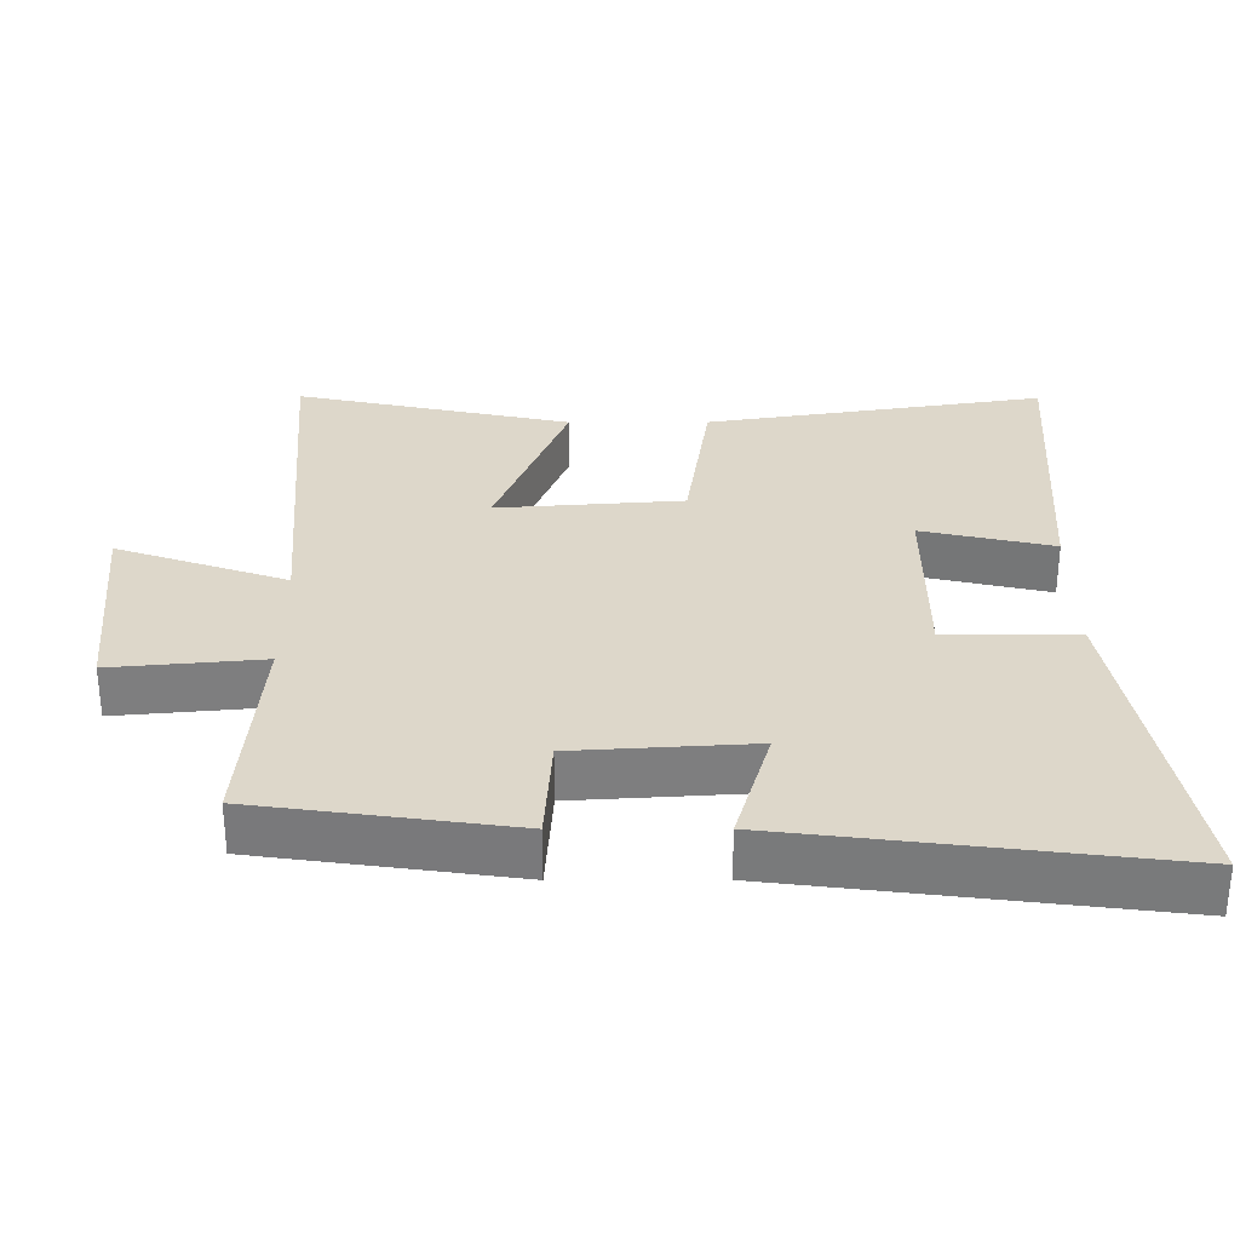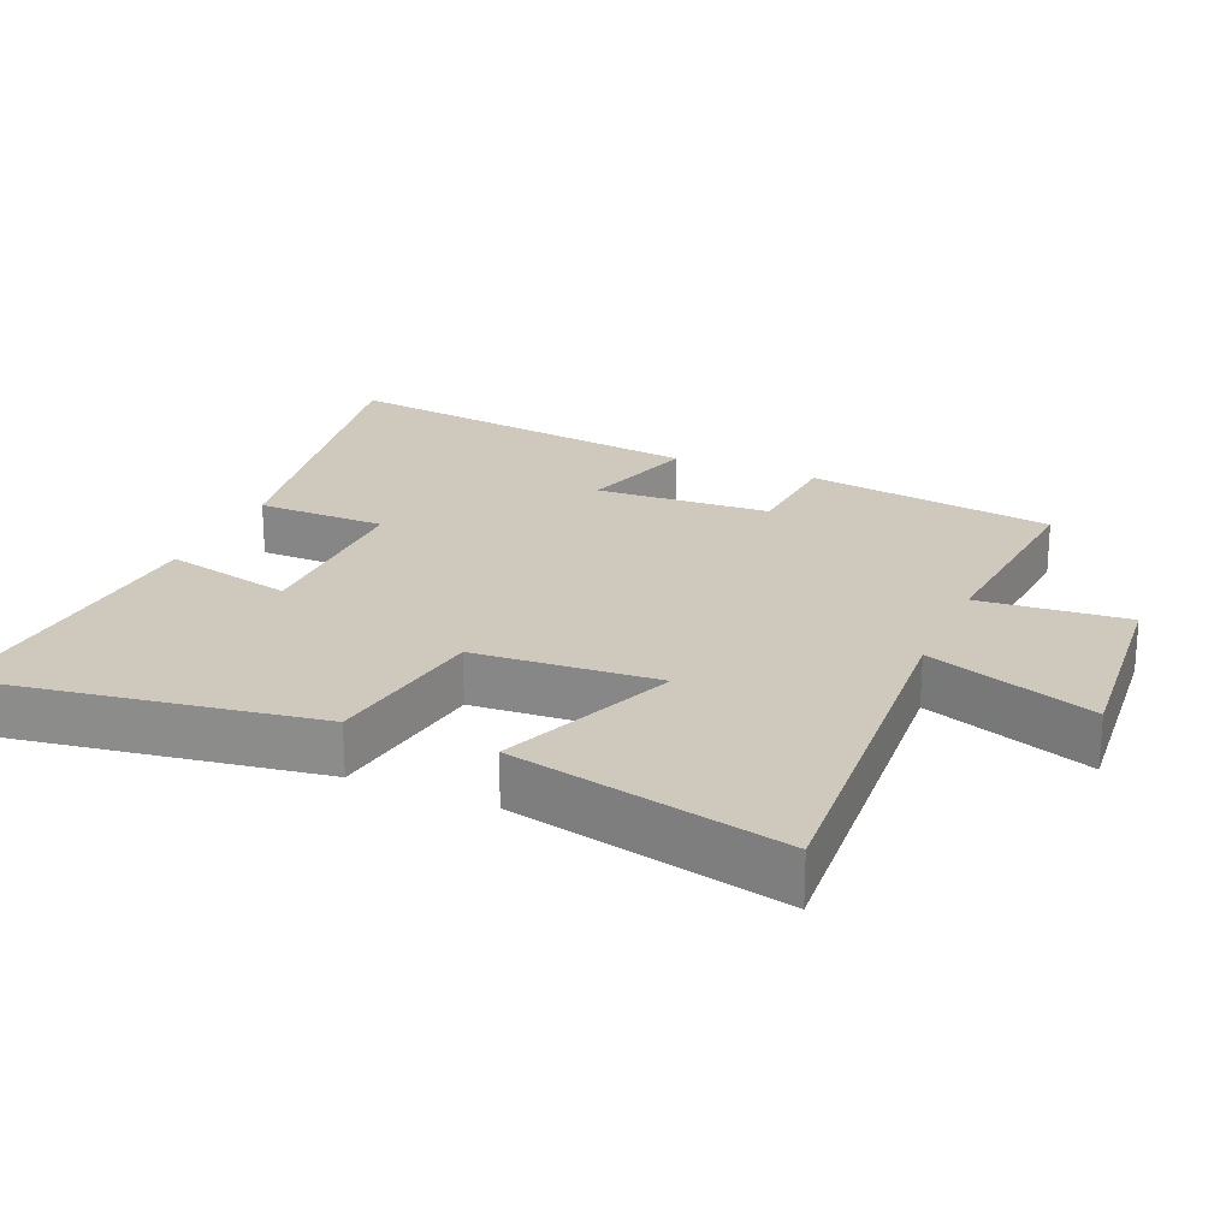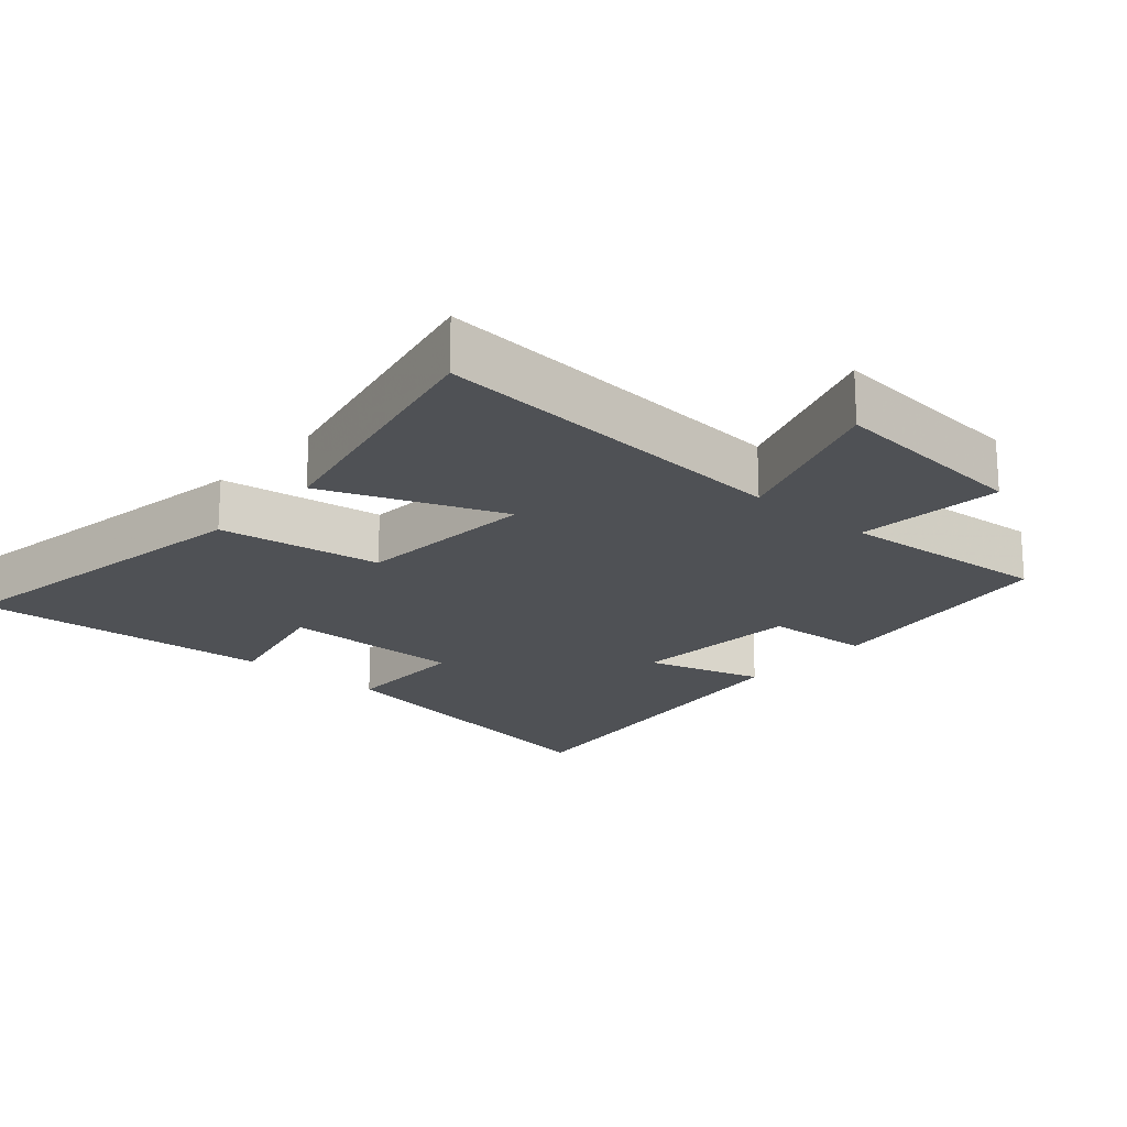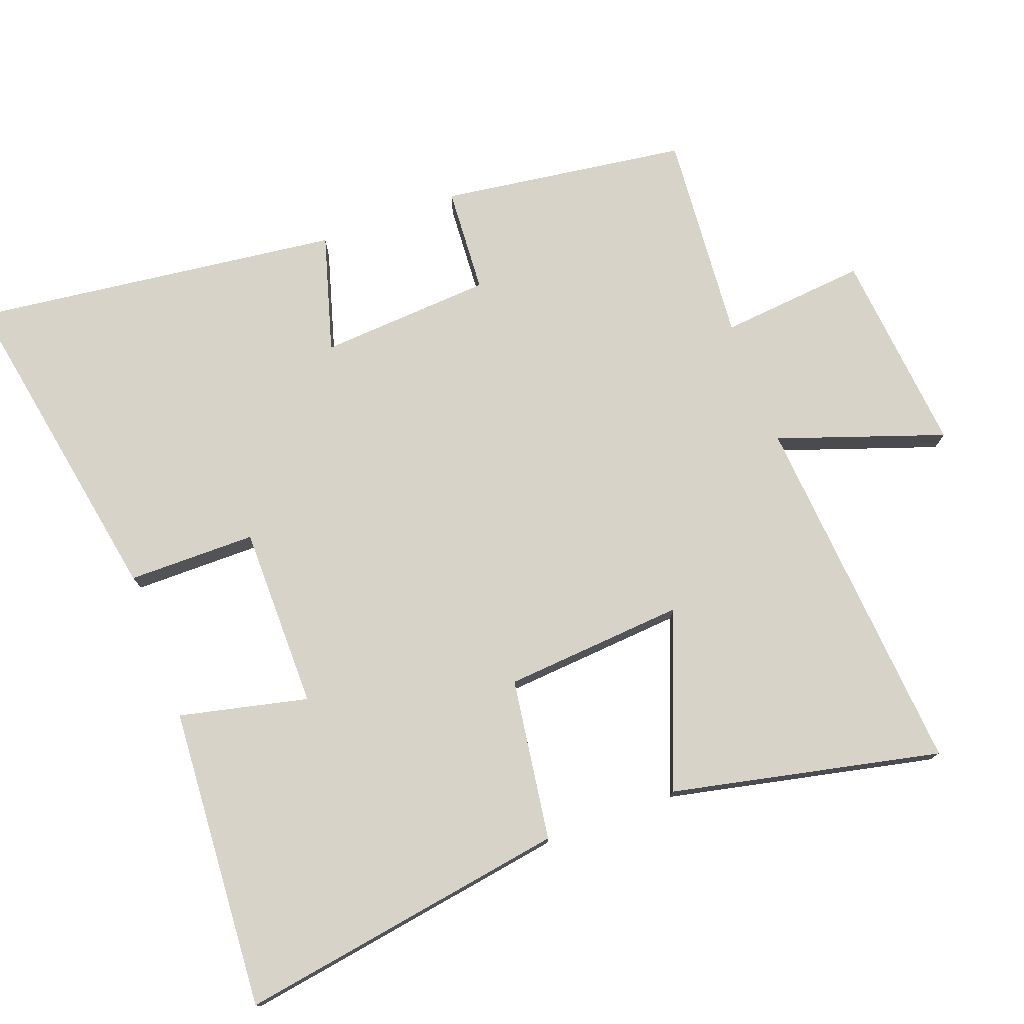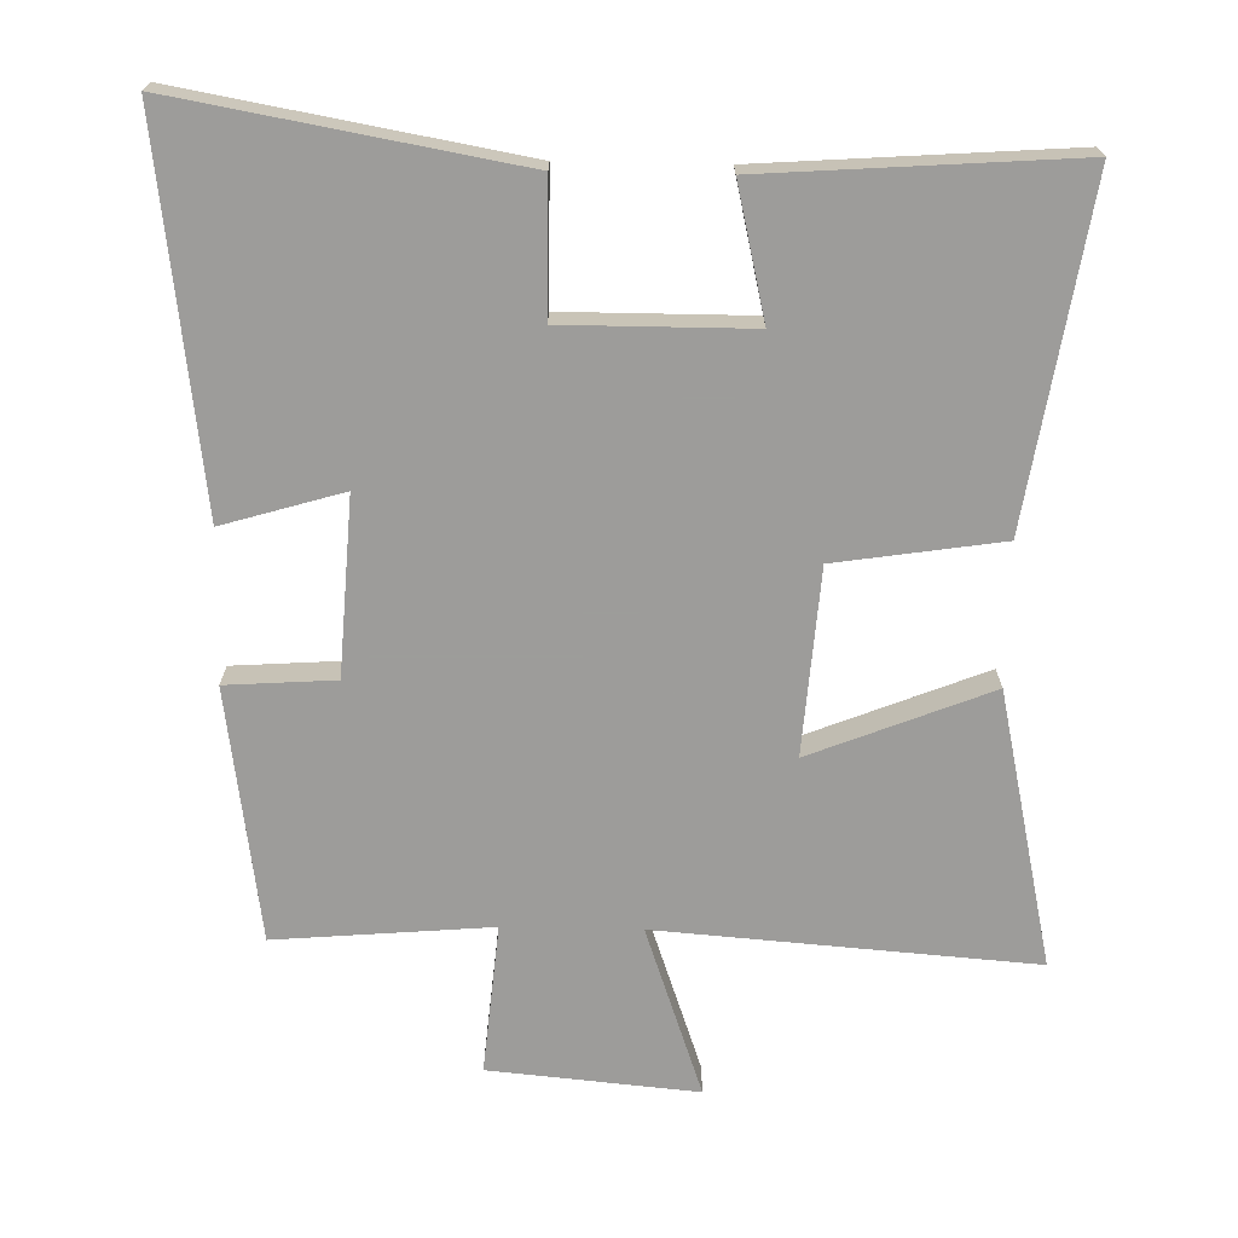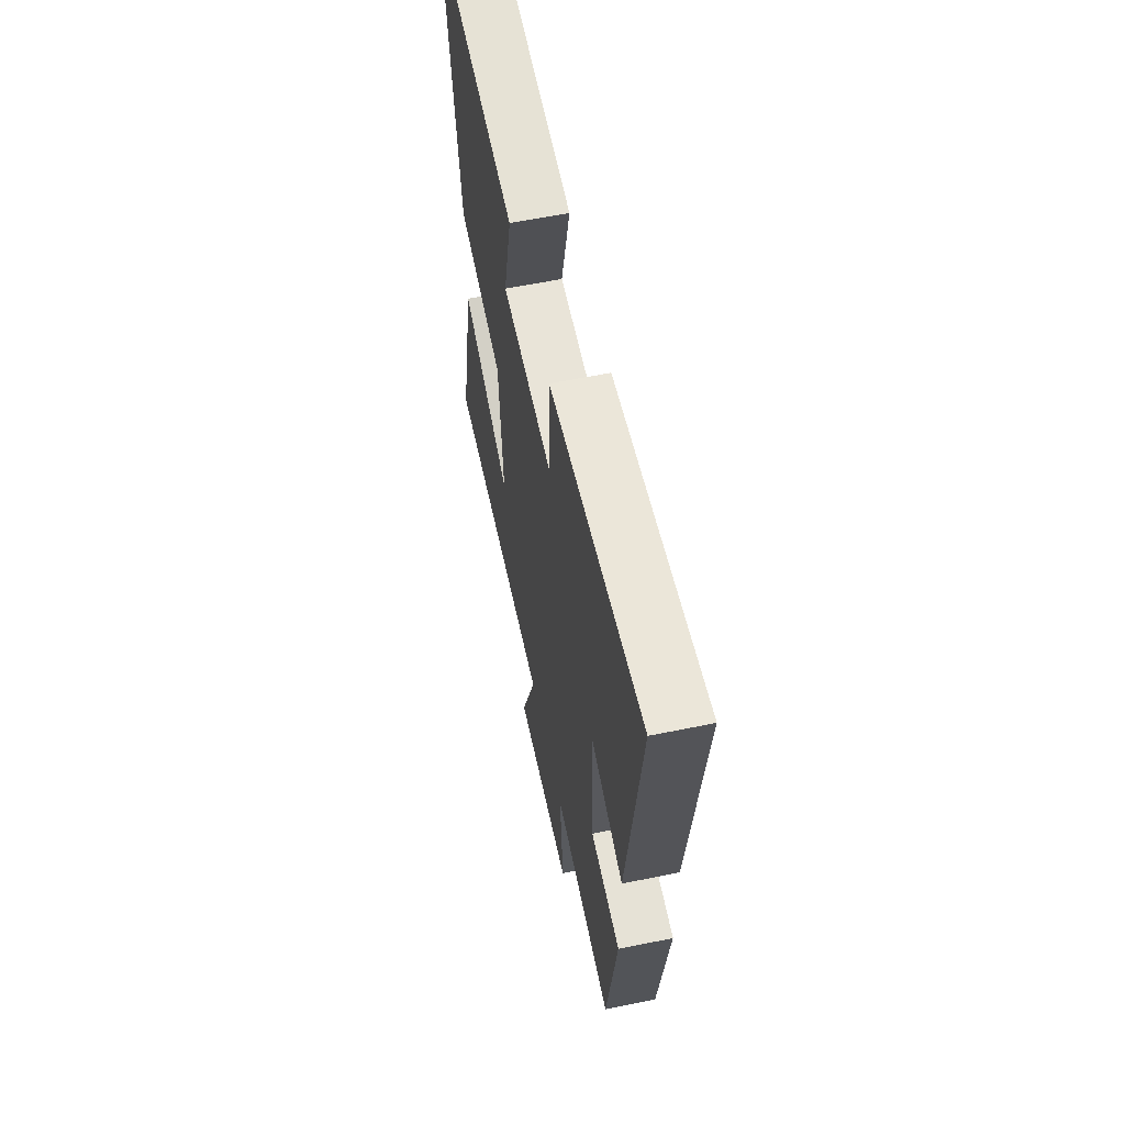
<metadata>
{"format":"obj","ext":"obj","renderer":"f3d","projection":"perspective","resolution":1024,"background":"white","views":[{"elev":30.9,"azim":-90.1,"up":"+Y"},{"elev":22.5,"azim":113.5,"up":"+Y"},{"elev":-19.7,"azim":138.7,"up":"+Y"},{"elev":76.2,"azim":69.6,"up":"+Y"},{"elev":-70.3,"azim":-1.1,"up":"+Y"},{"elev":60.5,"azim":-101.8,"up":"+Z"}]}
</metadata>
<code>
v -0.568 0.07 0.586
v -0.087 0.07 0.5
v -0.086 0.07 0.313
v 0.18 0.07 0.313
v 0.137 0.07 0.5
v 0.577 0.07 0.53
v 0.5 0.07 0.048
v 0.264 0.07 0.013
v 0.244 0.07 -0.251
v 0.5 0.07 -0.15
v 0.585 0.07 -0.542
v 0.05 0.07 -0.5
v 0.134 0.07 -0.742
v -0.162 0.07 -0.714
v -0.142 0.07 -0.5
v -0.449 0.07 -0.525
v -0.5 0.07 -0.165
v -0.345 0.07 -0.155
v -0.329 0.07 0.097
v -0.5 0.07 0.047
v -0.568 0 0.586
v -0.087 0 0.5
v -0.086 0 0.313
v 0.18 0 0.313
v 0.137 0 0.5
v 0.577 0 0.53
v 0.5 0 0.048
v 0.264 0 0.013
v 0.244 0 -0.251
v 0.5 0 -0.15
v 0.585 0 -0.542
v 0.05 0 -0.5
v 0.134 0 -0.742
v -0.162 0 -0.714
v -0.142 0 -0.5
v -0.449 0 -0.525
v -0.5 0 -0.165
v -0.345 0 -0.155
v -0.329 0 0.097
v -0.5 0 0.047
f 1 2 3
f 20 1 3
f 19 20 3
f 18 19 3 4
f 15 16 17 18
f 15 18 4
f 12 13 14 15
f 12 15 4
f 9 10 11 12
f 8 9 12 4
f 6 7 8
f 5 6 8
f 4 5 8
f 23 22 21
f 23 21 40
f 23 40 39
f 24 23 39 38
f 38 37 36 35
f 24 38 35
f 35 34 33 32
f 24 35 32
f 32 31 30 29
f 24 32 29 28
f 28 27 26
f 28 26 25
f 28 25 24
f 1 21 22 2
f 2 22 23 3
f 3 23 24 4
f 4 24 25 5
f 5 25 26 6
f 6 26 27 7
f 7 27 28 8
f 8 28 29 9
f 9 29 30 10
f 10 30 31 11
f 11 31 32 12
f 12 32 33 13
f 13 33 34 14
f 14 34 35 15
f 15 35 36 16
f 16 36 37 17
f 17 37 38 18
f 18 38 39 19
f 19 39 40 20
f 20 40 21 1

</code>
